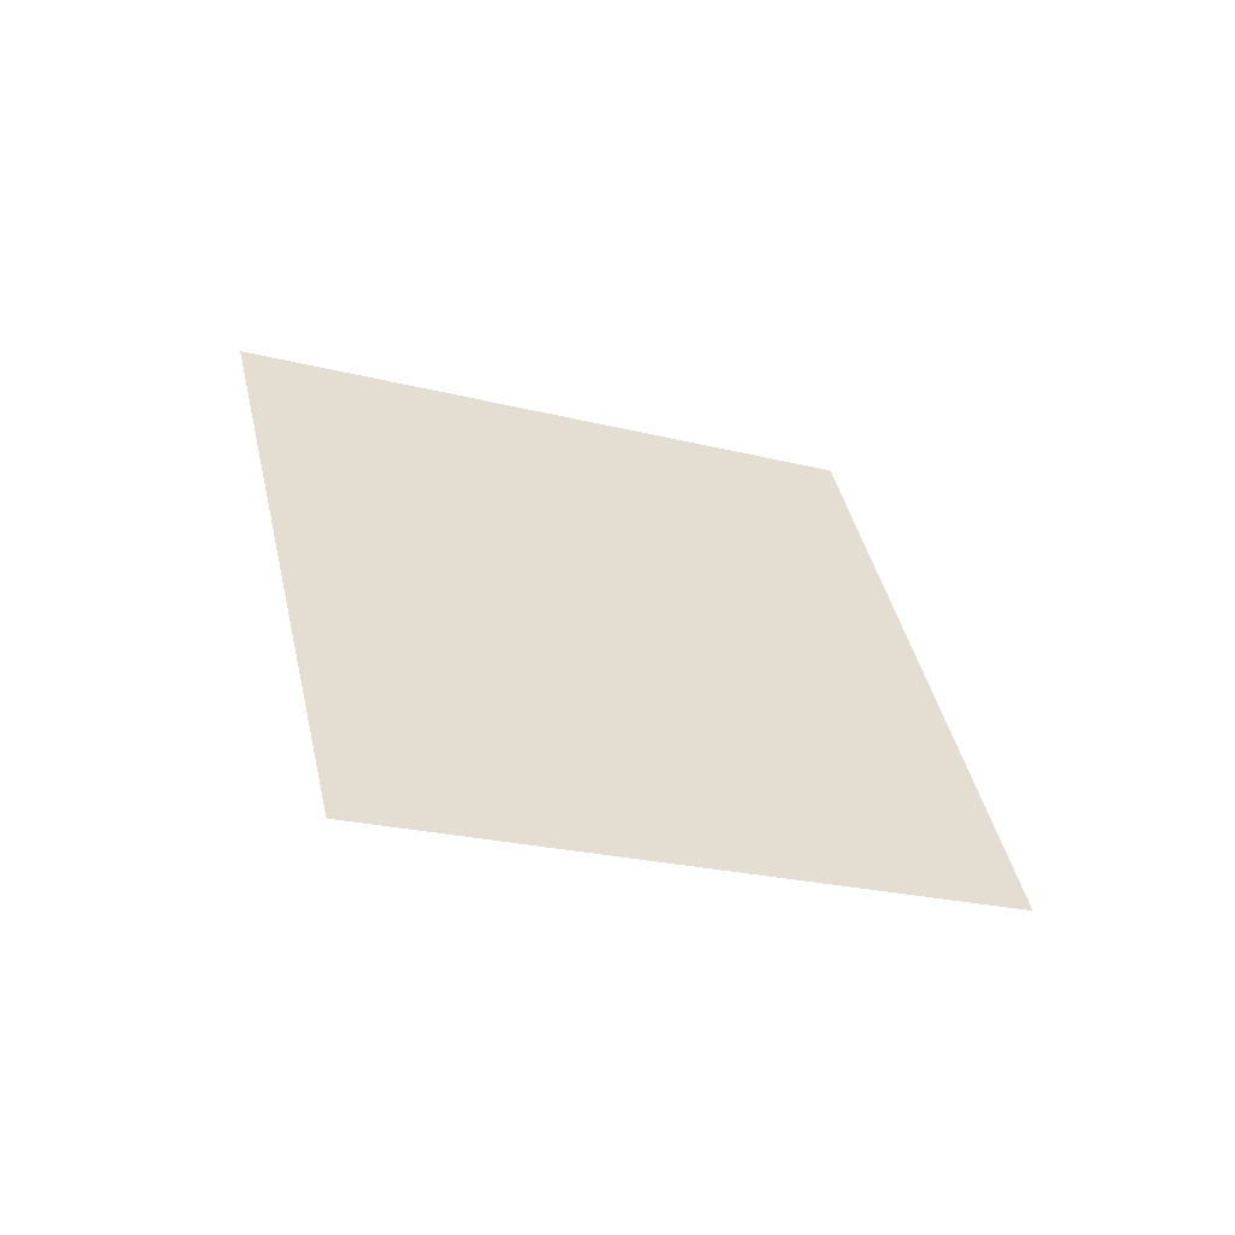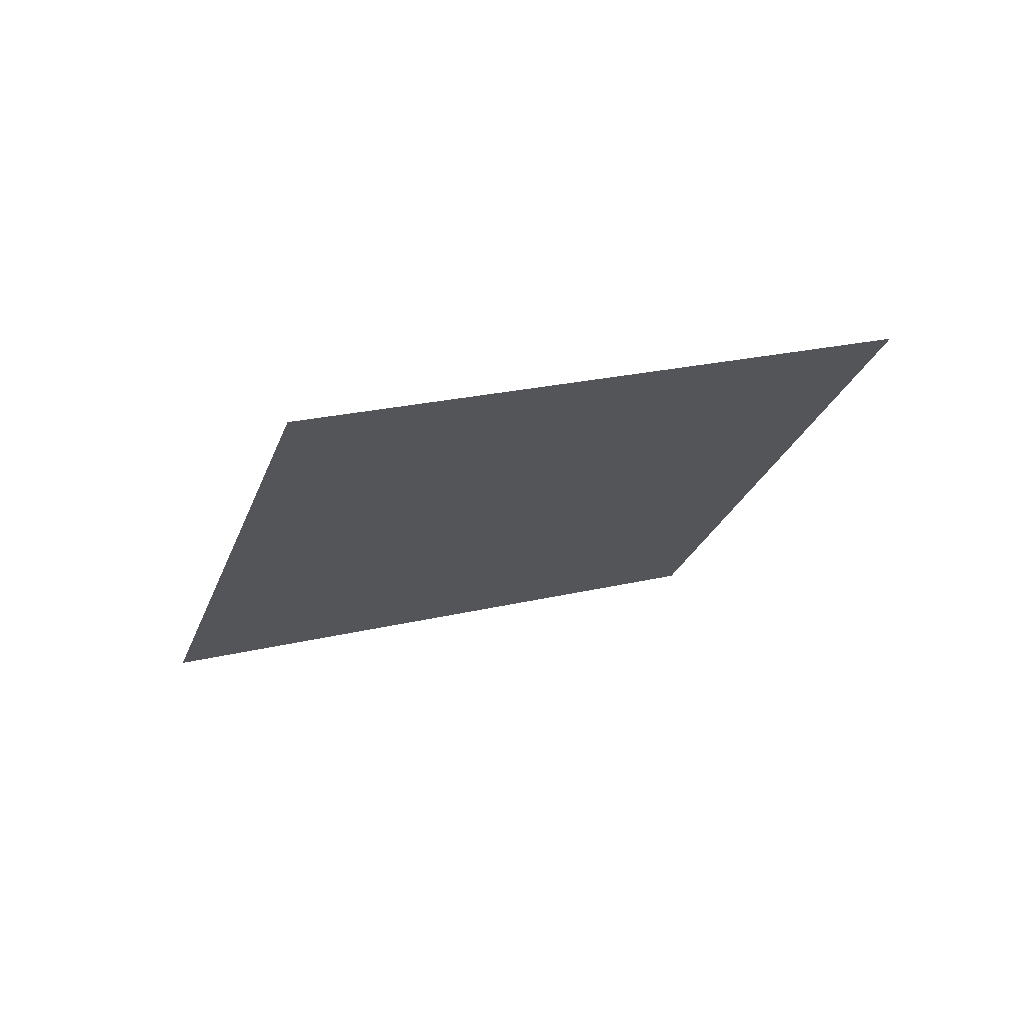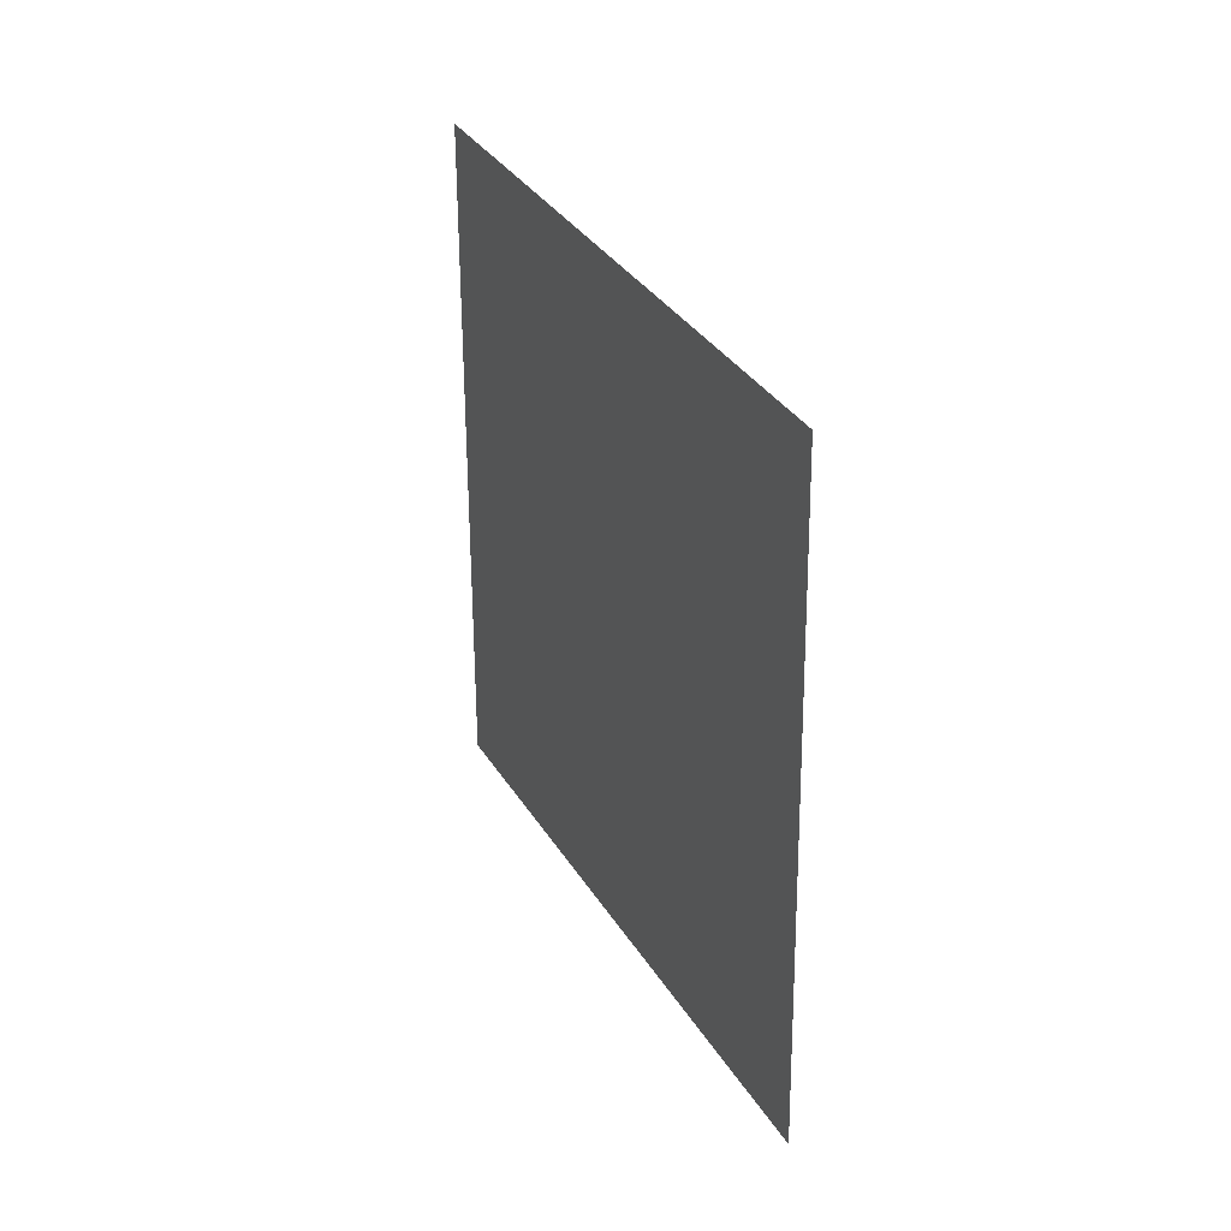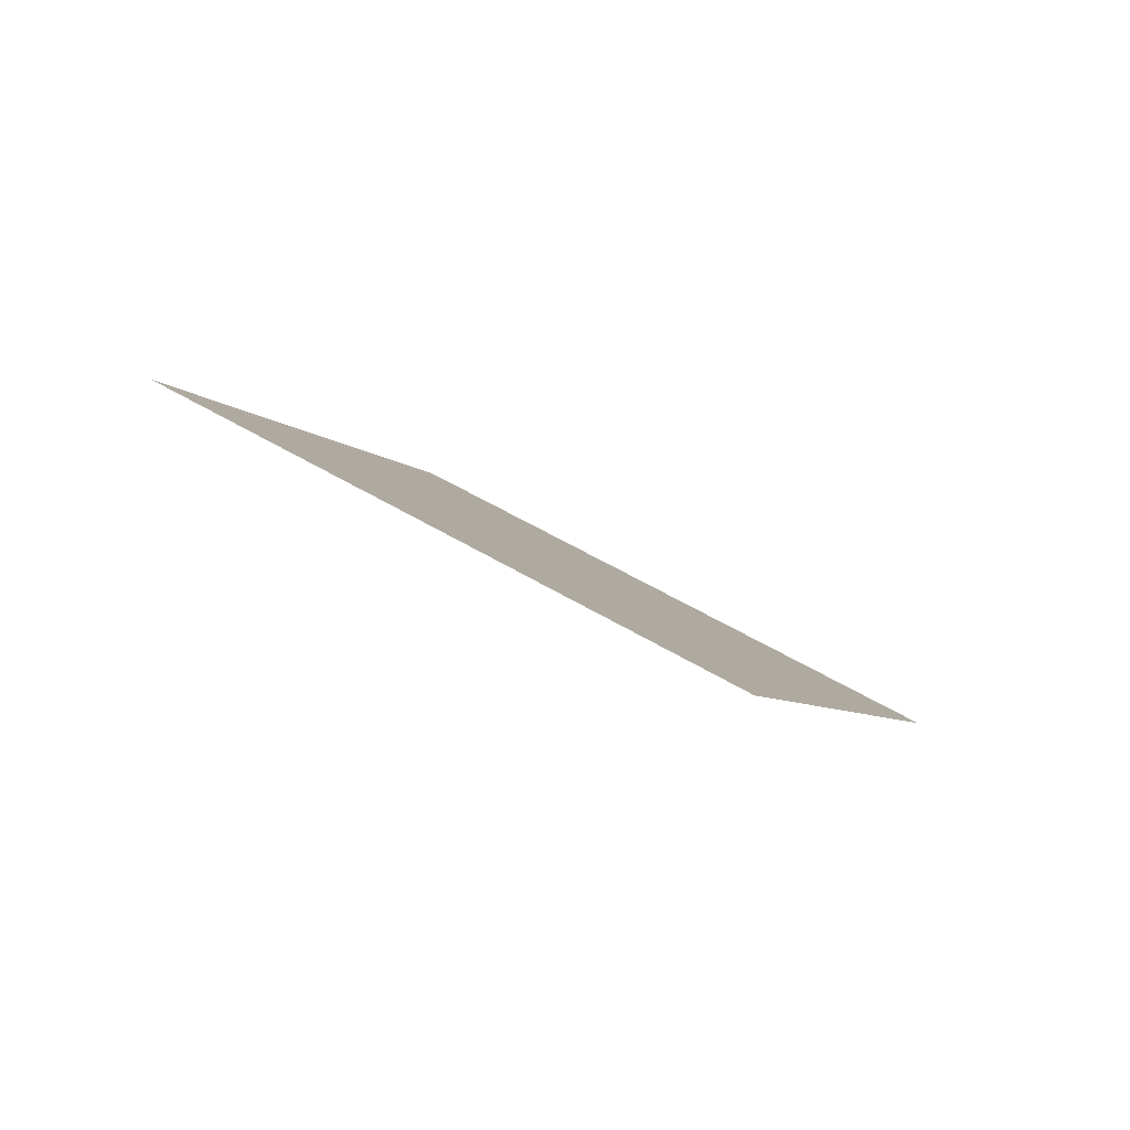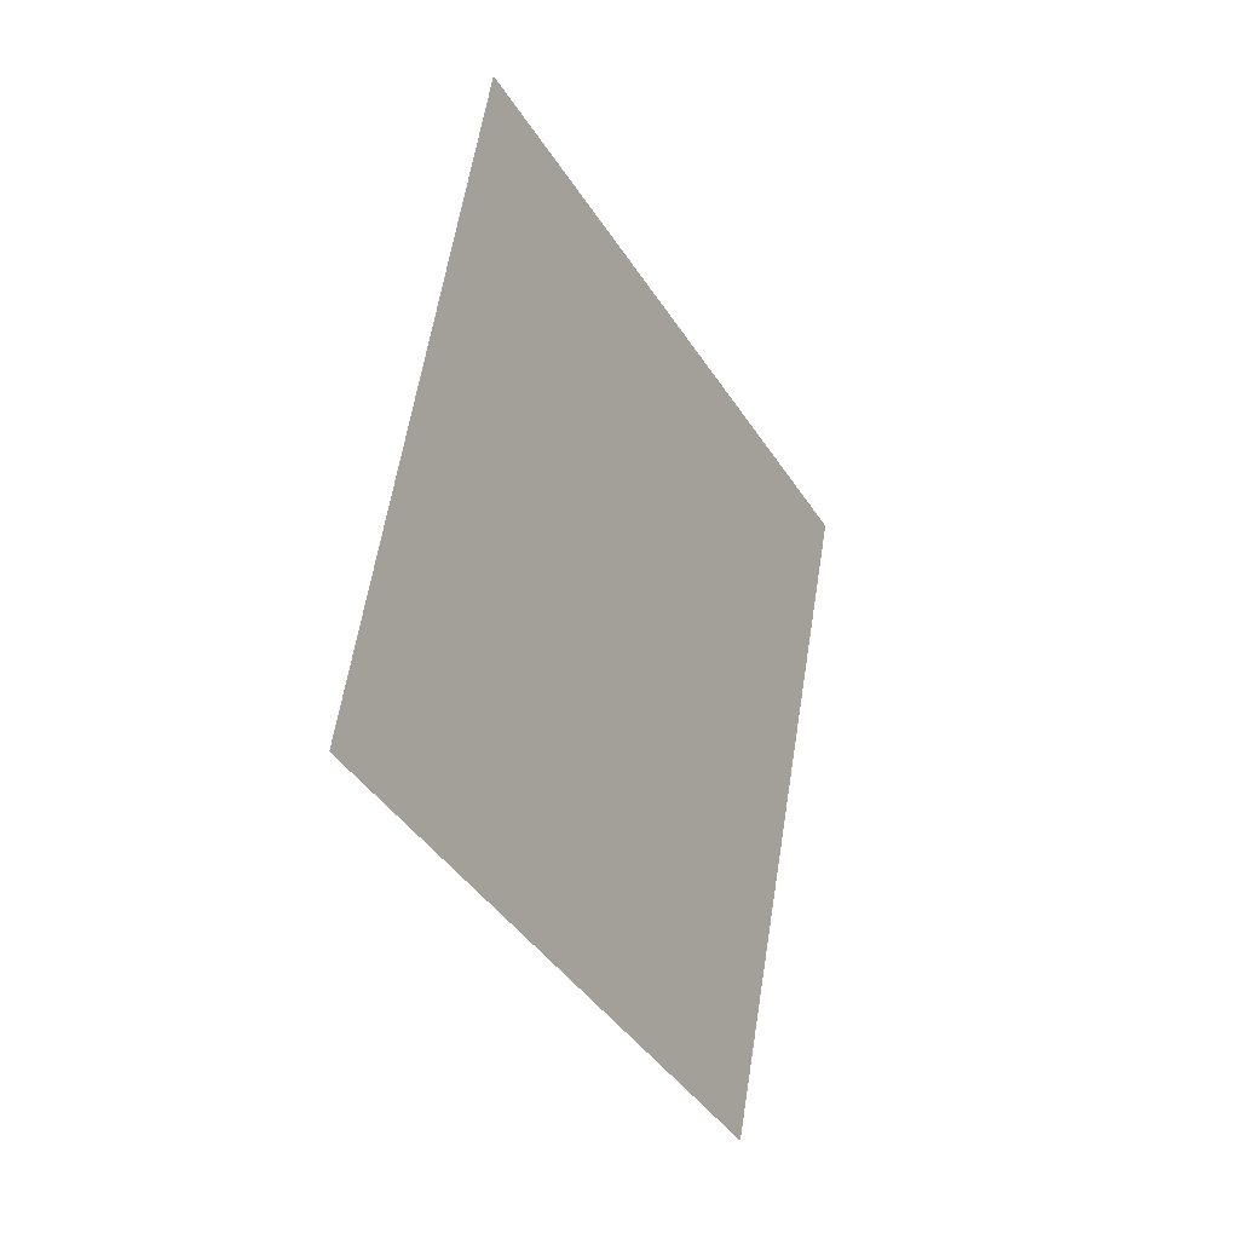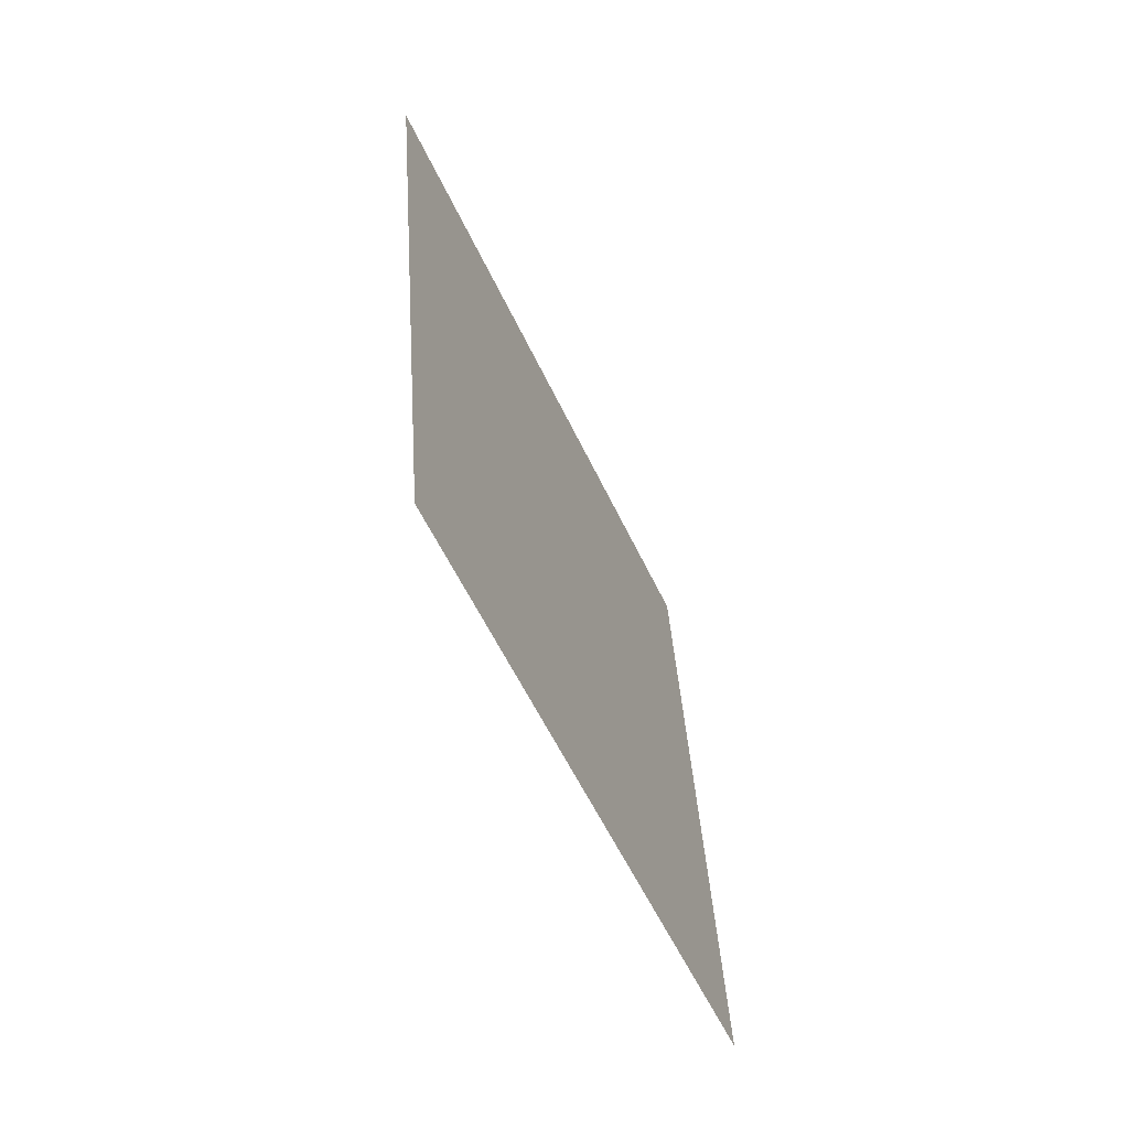
<metadata>
{"format":"obj","ext":"obj","renderer":"f3d","projection":"perspective","resolution":1024,"background":"white","views":[{"elev":19.3,"azim":-81.5,"up":"+Y"},{"elev":-41.5,"azim":10.7,"up":"+Y"},{"elev":-79.2,"azim":112.5,"up":"+Z"},{"elev":11.1,"azim":-131.0,"up":"+Y"},{"elev":36.3,"azim":121.4,"up":"+Z"},{"elev":15.8,"azim":108.5,"up":"+Z"}]}
</metadata>
<code>
o Plane
v -1.816 5.076 2.947
v -1.812 5.074 2.954
v -1.824 5.073 2.95
v -1.82 5.071 2.957
f 2 1 3
f 2 3 4

</code>
